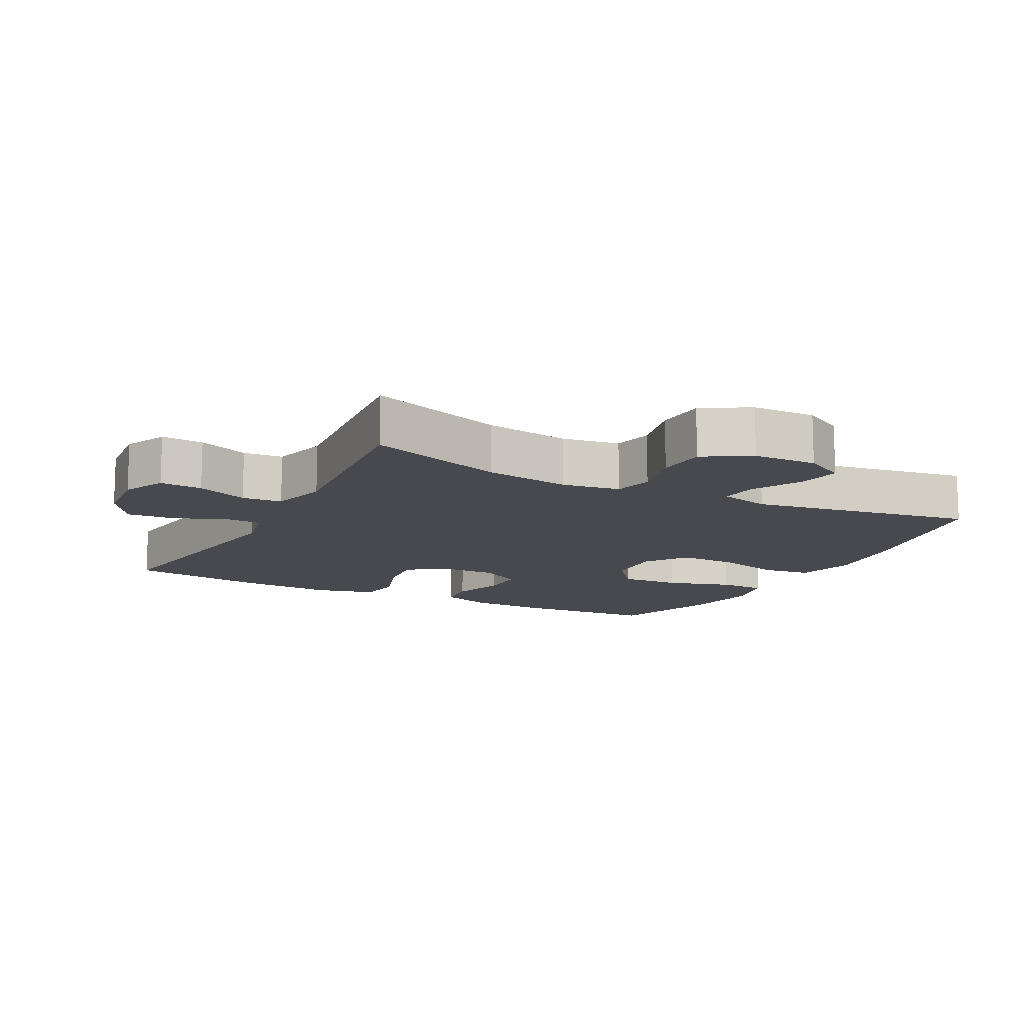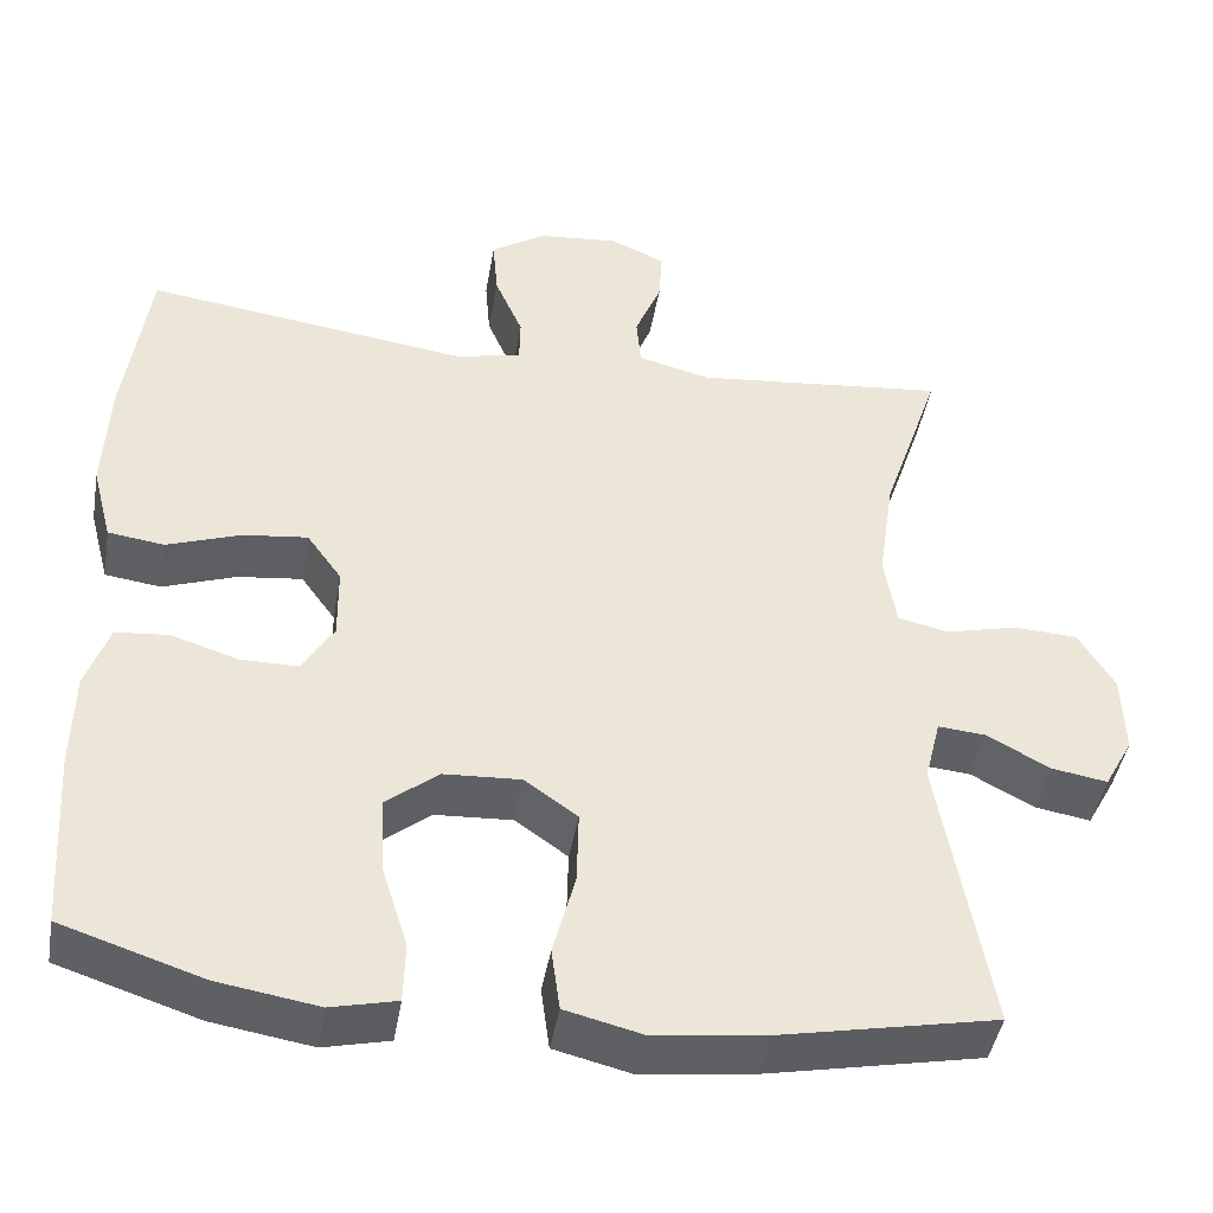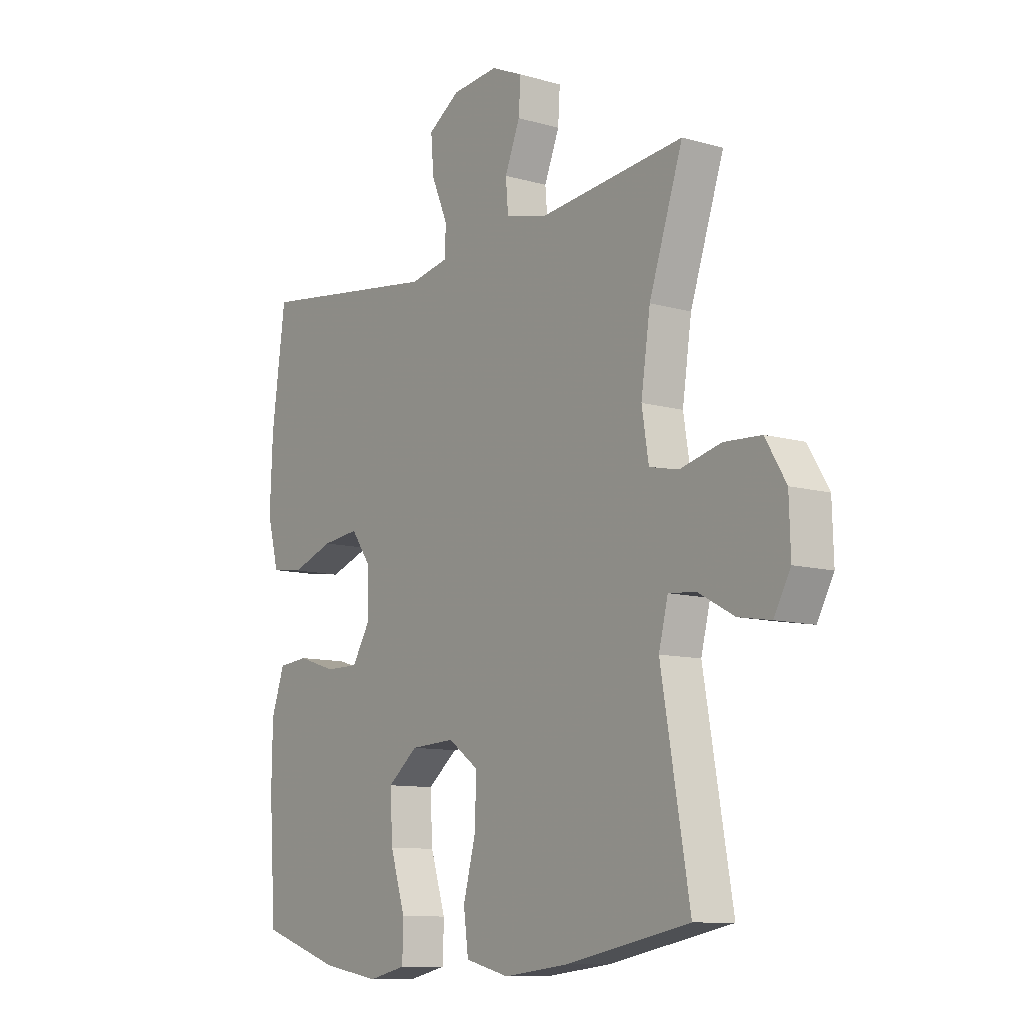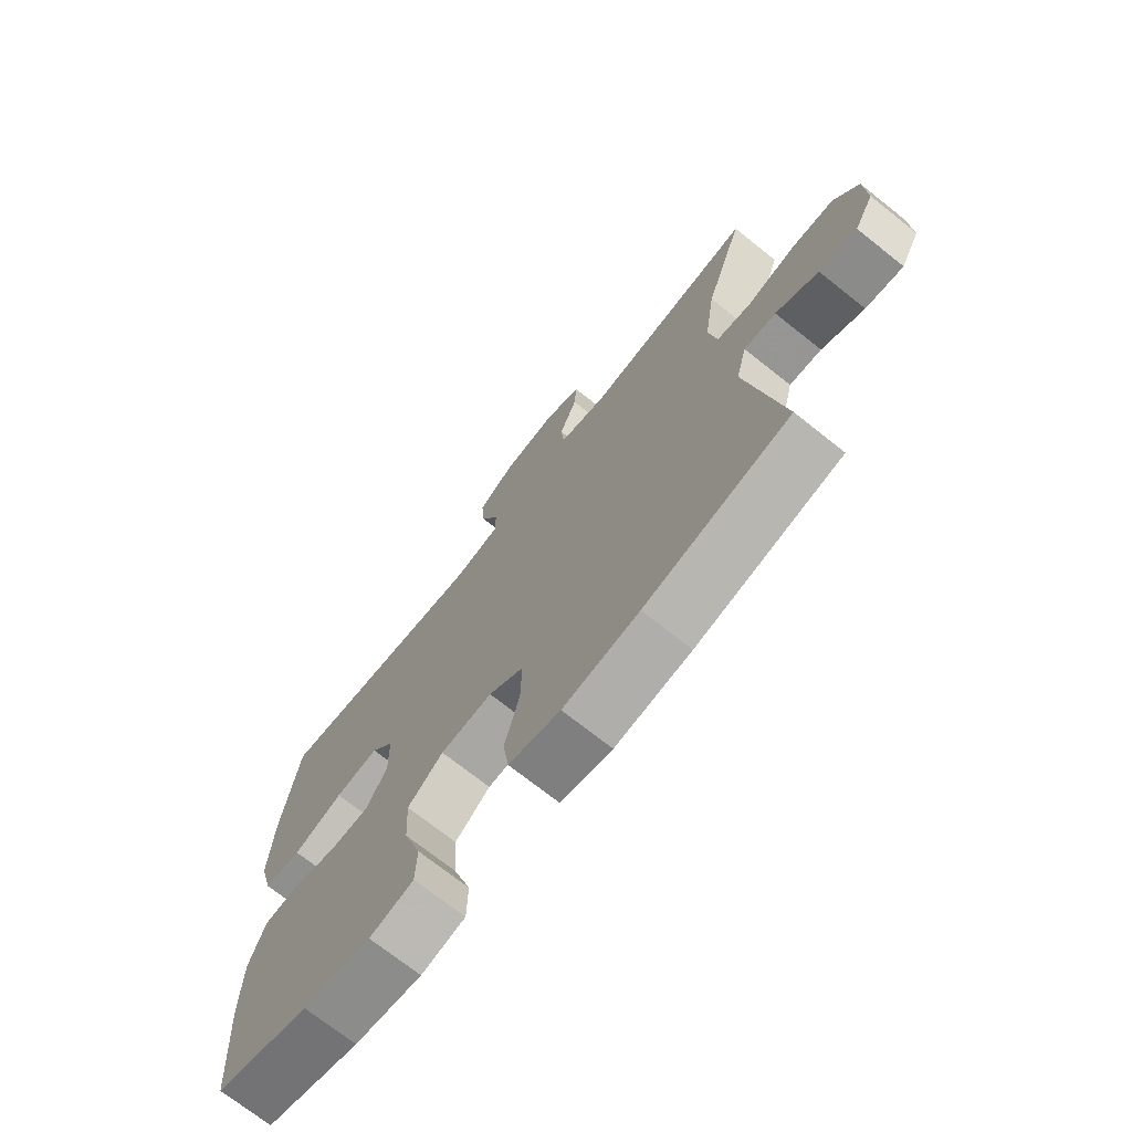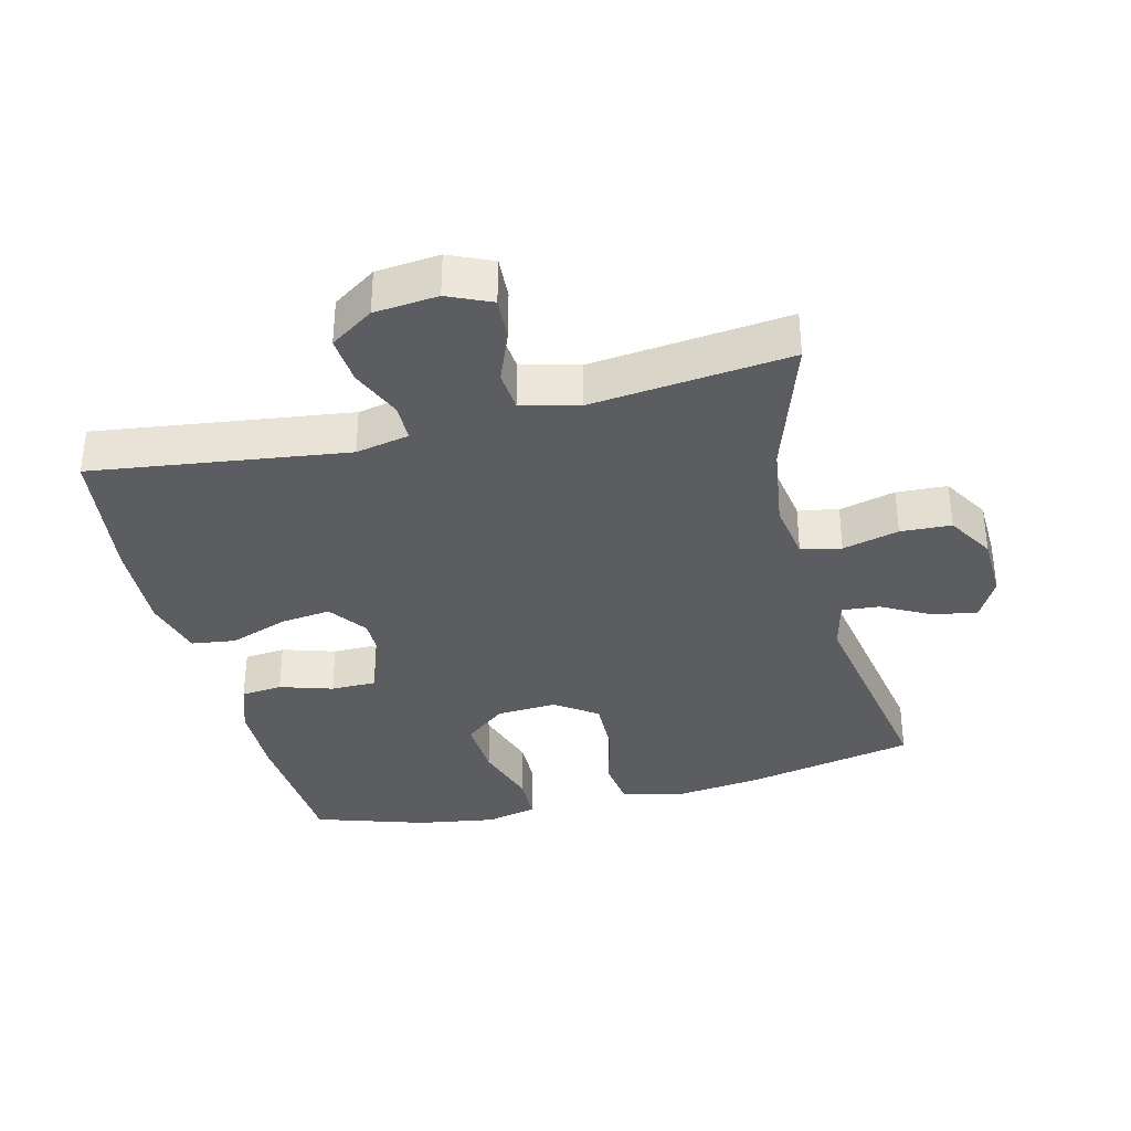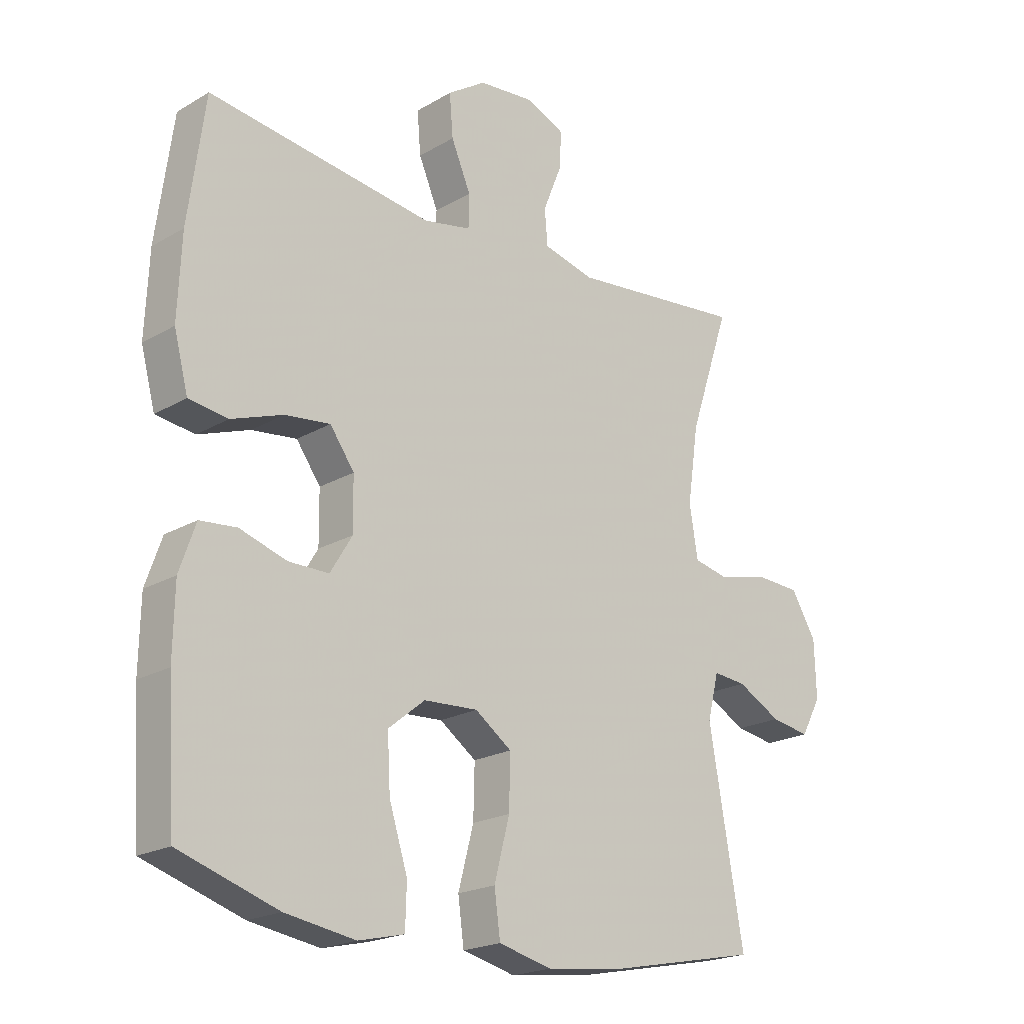
<metadata>
{"format":"obj","ext":"obj","renderer":"f3d","projection":"perspective","resolution":1024,"background":"white","views":[{"elev":-12.7,"azim":62.2,"up":"+Y"},{"elev":-44.2,"azim":-9.7,"up":"+Z"},{"elev":-10.3,"azim":54.0,"up":"+Z"},{"elev":-72.1,"azim":51.6,"up":"+Z"},{"elev":-35.5,"azim":14.2,"up":"+Y"},{"elev":-20.6,"azim":-43.5,"up":"+Z"}]}
</metadata>
<code>
v 0.5 0.07 -0.5
v 0.247 0.07 -0.551
v 0.114 0.07 -0.567
v 0.024 0.07 -0.545
v 0.014 0.07 -0.471
v 0.04 0.07 -0.372
v 0.042 0.07 -0.285
v -0.02 0.07 -0.241
v -0.111 0.07 -0.246
v -0.173 0.07 -0.296
v -0.168 0.07 -0.386
v -0.137 0.07 -0.484
v -0.139 0.07 -0.555
v -0.216 0.07 -0.573
v -0.334 0.07 -0.554
v -0.5 0.07 -0.5
v -0.514 0.07 -0.286
v -0.512 0.07 -0.17
v -0.485 0.07 -0.092
v -0.423 0.07 -0.086
v -0.344 0.07 -0.111
v -0.276 0.07 -0.111
v -0.239 0.07 -0.05
v -0.24 0.07 0.037
v -0.281 0.07 0.094
v -0.357 0.07 0.085
v -0.444 0.07 0.054
v -0.51 0.07 0.063
v -0.534 0.07 0.154
v -0.528 0.07 0.292
v -0.5 0.07 0.5
v -0.12 0.07 0.448
v -0.04 0.07 0.464
v -0.039 0.07 0.52
v -0.072 0.07 0.597
v -0.078 0.07 0.669
v -0.013 0.07 0.712
v 0.082 0.07 0.721
v 0.147 0.07 0.692
v 0.143 0.07 0.628
v 0.112 0.07 0.551
v 0.117 0.07 0.491
v 0.203 0.07 0.469
v 0.5 0.07 0.5
v 0.431 0.07 0.294
v 0.412 0.07 0.165
v 0.426 0.07 0.078
v 0.486 0.07 0.065
v 0.57 0.07 0.086
v 0.646 0.07 0.082
v 0.688 0.07 0.012
v 0.691 0.07 -0.084
v 0.657 0.07 -0.146
v 0.591 0.07 -0.135
v 0.517 0.07 -0.095
v 0.461 0.07 -0.09
v 0.442 0.07 -0.166
v 0.5 0 -0.5
v 0.247 0 -0.551
v 0.114 0 -0.567
v 0.024 0 -0.545
v 0.014 0 -0.471
v 0.04 0 -0.372
v 0.042 0 -0.285
v -0.02 0 -0.241
v -0.111 0 -0.246
v -0.173 0 -0.296
v -0.168 0 -0.386
v -0.137 0 -0.484
v -0.139 0 -0.555
v -0.216 0 -0.573
v -0.334 0 -0.554
v -0.5 0 -0.5
v -0.514 0 -0.286
v -0.512 0 -0.17
v -0.485 0 -0.092
v -0.423 0 -0.086
v -0.344 0 -0.111
v -0.276 0 -0.111
v -0.239 0 -0.05
v -0.24 0 0.037
v -0.281 0 0.094
v -0.357 0 0.085
v -0.444 0 0.054
v -0.51 0 0.063
v -0.534 0 0.154
v -0.528 0 0.292
v -0.5 0 0.5
v -0.12 0 0.448
v -0.04 0 0.464
v -0.039 0 0.52
v -0.072 0 0.597
v -0.078 0 0.669
v -0.013 0 0.712
v 0.082 0 0.721
v 0.147 0 0.692
v 0.143 0 0.628
v 0.112 0 0.551
v 0.117 0 0.491
v 0.203 0 0.469
v 0.5 0 0.5
v 0.431 0 0.294
v 0.412 0 0.165
v 0.426 0 0.078
v 0.486 0 0.065
v 0.57 0 0.086
v 0.646 0 0.082
v 0.688 0 0.012
v 0.691 0 -0.084
v 0.657 0 -0.146
v 0.591 0 -0.135
v 0.517 0 -0.095
v 0.461 0 -0.09
v 0.442 0 -0.166
f 53 54 55
f 52 53 55
f 51 52 55
f 50 51 55
f 49 50 55
f 48 49 55
f 47 48 55 56
f 43 44 45
f 42 43 45 46
f 39 40 41
f 38 39 41
f 37 38 41
f 36 37 41
f 35 36 41
f 34 35 41
f 33 34 41 42
f 42 46 47
f 33 42 47
f 32 33 47
f 30 31 32
f 29 30 32
f 28 29 32
f 27 28 32
f 26 27 32
f 19 20 21
f 18 19 21
f 17 18 21
f 16 17 21
f 15 16 21
f 14 15 21
f 13 14 21
f 12 13 21
f 11 12 21
f 10 11 21 22
f 9 10 22 23
f 4 5 6
f 3 4 6
f 2 3 6
f 1 2 6
f 57 1 6
f 57 6 7
f 56 57 7 8
f 9 23 24
f 8 9 24
f 56 8 24
f 47 56 24
f 32 47 24 25
f 25 26 32
f 112 111 110
f 112 110 109
f 112 109 108
f 112 108 107
f 112 107 106
f 112 106 105
f 113 112 105 104
f 102 101 100
f 103 102 100 99
f 98 97 96
f 98 96 95
f 98 95 94
f 98 94 93
f 98 93 92
f 98 92 91
f 99 98 91 90
f 104 103 99
f 104 99 90
f 104 90 89
f 89 88 87
f 89 87 86
f 89 86 85
f 89 85 84
f 89 84 83
f 78 77 76
f 78 76 75
f 78 75 74
f 78 74 73
f 78 73 72
f 78 72 71
f 78 71 70
f 78 70 69
f 78 69 68
f 79 78 68 67
f 80 79 67 66
f 63 62 61
f 63 61 60
f 63 60 59
f 63 59 58
f 63 58 114
f 64 63 114
f 65 64 114 113
f 81 80 66
f 81 66 65
f 81 65 113
f 81 113 104
f 82 81 104 89
f 89 83 82
f 1 58 59 2
f 2 59 60 3
f 3 60 61 4
f 4 61 62 5
f 5 62 63 6
f 6 63 64 7
f 7 64 65 8
f 8 65 66 9
f 9 66 67 10
f 10 67 68 11
f 11 68 69 12
f 12 69 70 13
f 13 70 71 14
f 14 71 72 15
f 15 72 73 16
f 16 73 74 17
f 17 74 75 18
f 18 75 76 19
f 19 76 77 20
f 20 77 78 21
f 21 78 79 22
f 22 79 80 23
f 23 80 81 24
f 24 81 82 25
f 25 82 83 26
f 26 83 84 27
f 27 84 85 28
f 28 85 86 29
f 29 86 87 30
f 30 87 88 31
f 31 88 89 32
f 32 89 90 33
f 33 90 91 34
f 34 91 92 35
f 35 92 93 36
f 36 93 94 37
f 37 94 95 38
f 38 95 96 39
f 39 96 97 40
f 40 97 98 41
f 41 98 99 42
f 42 99 100 43
f 43 100 101 44
f 44 101 102 45
f 45 102 103 46
f 46 103 104 47
f 47 104 105 48
f 48 105 106 49
f 49 106 107 50
f 50 107 108 51
f 51 108 109 52
f 52 109 110 53
f 53 110 111 54
f 54 111 112 55
f 55 112 113 56
f 56 113 114 57
f 57 114 58 1

</code>
